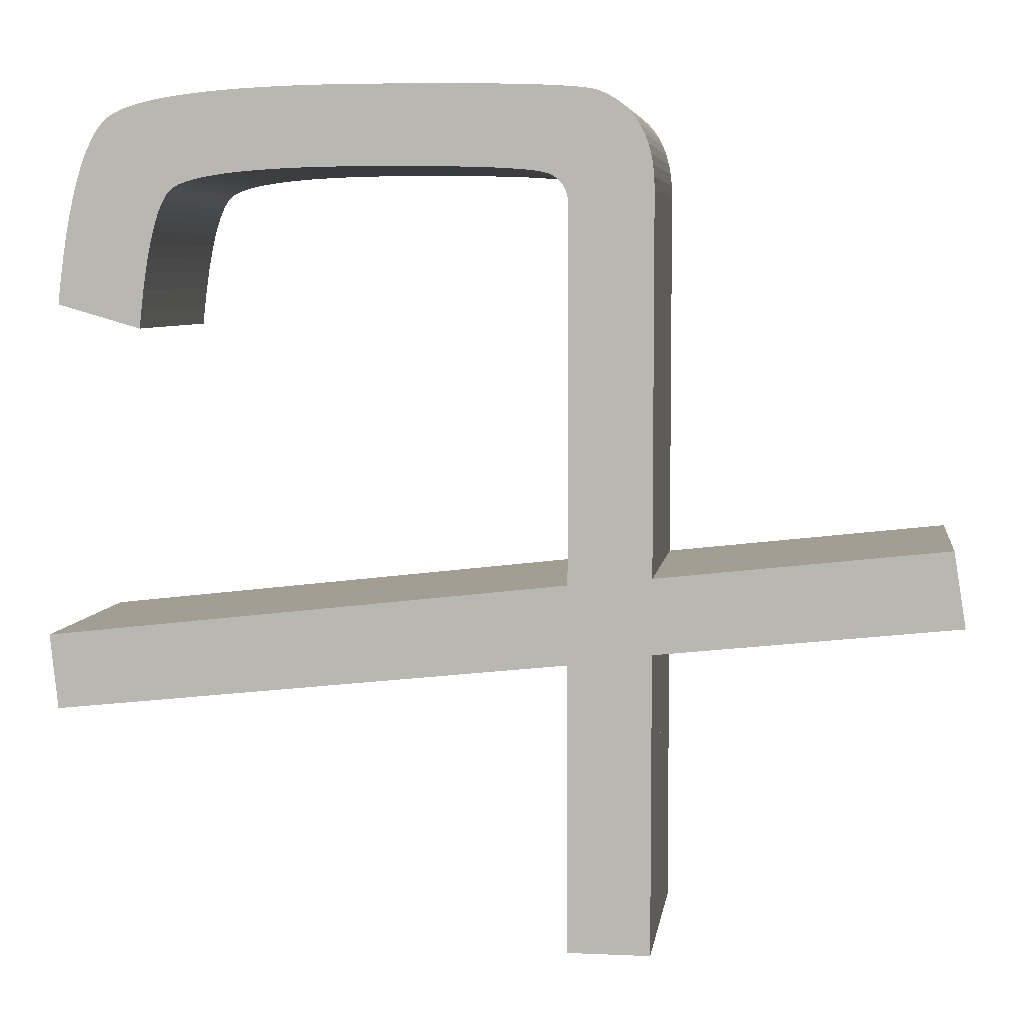
<metadata>
{"format":"obj","ext":"obj","renderer":"f3d","projection":"perspective","resolution":1024,"background":"white","views":[{"elev":5.7,"azim":-172.2,"up":"+Z"}]}
</metadata>
<code>
o Curve_Mesh
v 7.541 0 1.951
v 7.607 0 2.579
v 3.208 0 3.075
v 3.208 0 6.15
v 3.209 0 6.183
v 3.213 0 6.213
v 3.218 0 6.241
v 3.227 0 6.268
v 3.237 0 6.293
v 3.249 0 6.316
v 3.264 0 6.337
v 3.282 0 6.356
v 3.301 0 6.374
v 3.323 0 6.389
v 3.347 0 6.403
v 3.374 0 6.415
v 3.409 0 6.425
v 3.461 0 6.435
v 3.529 0 6.444
v 3.612 0 6.452
v 3.712 0 6.459
v 3.828 0 6.465
v 3.96 0 6.47
v 4.108 0 6.474
v 4.273 0 6.477
v 4.453 0 6.479
v 4.649 0 6.481
v 4.862 0 6.481
v 5.08 0 6.48
v 5.284 0 6.476
v 5.472 0 6.471
v 5.645 0 6.463
v 5.802 0 6.452
v 5.945 0 6.44
v 6.072 0 6.425
v 6.185 0 6.408
v 6.282 0 6.388
v 6.364 0 6.366
v 6.431 0 6.342
v 6.482 0 6.316
v 6.515 0 6.287
v 6.546 0 6.247
v 6.575 0 6.194
v 6.604 0 6.128
v 6.631 0 6.05
v 6.656 0 5.96
v 6.68 0 5.858
v 6.703 0 5.743
v 6.724 0 5.615
v 6.744 0 5.475
v 6.763 0 5.323
v 6.78 0 5.158
v 6.789 0 5.161
v 6.815 0 5.168
v 6.856 0 5.18
v 6.909 0 5.195
v 6.971 0 5.213
v 7.041 0 5.233
v 7.115 0 5.254
v 7.192 0 5.276
v 7.268 0 5.298
v 7.343 0 5.319
v 7.412 0 5.339
v 7.475 0 5.357
v 7.451 0 5.559
v 7.426 0 5.748
v 7.398 0 5.923
v 7.368 0 6.084
v 7.336 0 6.232
v 7.301 0 6.365
v 7.264 0 6.485
v 7.225 0 6.591
v 7.183 0 6.684
v 7.139 0 6.762
v 7.093 0 6.827
v 7.045 0 6.878
v 6.984 0 6.92
v 6.901 0 6.959
v 6.797 0 6.994
v 6.67 0 7.025
v 6.521 0 7.052
v 6.35 0 7.076
v 6.157 0 7.096
v 5.942 0 7.113
v 5.705 0 7.126
v 5.446 0 7.135
v 5.165 0 7.141
v 4.862 0 7.142
v 4.591 0 7.142
v 4.341 0 7.141
v 4.111 0 7.138
v 3.903 0 7.135
v 3.715 0 7.131
v 3.547 0 7.126
v 3.4 0 7.12
v 3.274 0 7.113
v 3.169 0 7.105
v 3.084 0 7.096
v 3.02 0 7.087
v 2.977 0 7.076
v 2.903 0 7.045
v 2.835 0 7.008
v 2.774 0 6.965
v 2.719 0 6.915
v 2.671 0 6.858
v 2.629 0 6.795
v 2.594 0 6.726
v 2.565 0 6.65
v 2.543 0 6.568
v 2.526 0 6.479
v 2.517 0 6.384
v 2.514 0 6.283
v 2.514 0 6.241
v 2.514 0 6.123
v 2.514 0 5.939
v 2.514 0 5.701
v 2.514 0 5.419
v 2.514 0 5.105
v 2.514 0 4.768
v 2.514 0 4.421
v 2.514 0 4.074
v 2.514 0 3.738
v 2.514 0 3.423
v 2.514 0 3.141
v 0.0992 0 3.406
v 0 0 2.778
v 2.514 0 2.513
v 2.514 0 0
v 3.208 0 0
v 3.208 0 2.414
v 7.541 0.01 1.951
v 7.607 0.01 2.579
v 3.208 0.01 3.075
v 3.208 0.01 6.15
v 3.209 0.01 6.183
v 3.213 0.01 6.213
v 3.218 0.01 6.241
v 3.227 0.01 6.268
v 3.237 0.01 6.293
v 3.249 0.01 6.316
v 3.264 0.01 6.337
v 3.282 0.01 6.356
v 3.301 0.01 6.374
v 3.323 0.01 6.389
v 3.347 0.01 6.403
v 3.374 0.01 6.415
v 3.409 0.01 6.425
v 3.461 0.01 6.435
v 3.529 0.01 6.444
v 3.612 0.01 6.452
v 3.712 0.01 6.459
v 3.828 0.01 6.465
v 3.96 0.01 6.47
v 4.108 0.01 6.474
v 4.273 0.01 6.477
v 4.453 0.01 6.479
v 4.649 0.01 6.481
v 4.862 0.01 6.481
v 5.08 0.01 6.48
v 5.284 0.01 6.476
v 5.472 0.01 6.471
v 5.645 0.01 6.463
v 5.802 0.01 6.452
v 5.945 0.01 6.44
v 6.072 0.01 6.425
v 6.185 0.01 6.408
v 6.282 0.01 6.388
v 6.364 0.01 6.366
v 6.431 0.01 6.342
v 6.482 0.01 6.316
v 6.515 0.01 6.287
v 6.546 0.01 6.247
v 6.575 0.01 6.194
v 6.604 0.01 6.128
v 6.631 0.01 6.05
v 6.656 0.01 5.96
v 6.68 0.01 5.858
v 6.703 0.01 5.743
v 6.724 0.01 5.615
v 6.744 0.01 5.475
v 6.763 0.01 5.323
v 6.78 0.01 5.158
v 6.789 0.01 5.161
v 6.815 0.01 5.168
v 6.856 0.01 5.18
v 6.909 0.01 5.195
v 6.971 0.01 5.213
v 7.041 0.01 5.233
v 7.115 0.01 5.254
v 7.192 0.01 5.276
v 7.268 0.01 5.298
v 7.343 0.01 5.319
v 7.412 0.01 5.339
v 7.475 0.01 5.357
v 7.451 0.01 5.559
v 7.426 0.01 5.748
v 7.398 0.01 5.923
v 7.368 0.01 6.084
v 7.336 0.01 6.232
v 7.301 0.01 6.365
v 7.264 0.01 6.485
v 7.225 0.01 6.591
v 7.183 0.01 6.684
v 7.139 0.01 6.762
v 7.093 0.01 6.827
v 7.045 0.01 6.878
v 6.984 0.01 6.92
v 6.901 0.01 6.959
v 6.797 0.01 6.994
v 6.67 0.01 7.025
v 6.521 0.01 7.052
v 6.35 0.01 7.076
v 6.157 0.01 7.096
v 5.942 0.01 7.113
v 5.705 0.01 7.126
v 5.446 0.01 7.135
v 5.165 0.01 7.141
v 4.862 0.01 7.142
v 4.591 0.01 7.142
v 4.341 0.01 7.141
v 4.111 0.01 7.138
v 3.903 0.01 7.135
v 3.715 0.01 7.131
v 3.547 0.01 7.126
v 3.4 0.01 7.12
v 3.274 0.01 7.113
v 3.169 0.01 7.105
v 3.084 0.01 7.096
v 3.02 0.01 7.087
v 2.977 0.01 7.076
v 2.903 0.01 7.045
v 2.835 0.01 7.008
v 2.774 0.01 6.965
v 2.719 0.01 6.915
v 2.671 0.01 6.858
v 2.629 0.01 6.795
v 2.594 0.01 6.726
v 2.565 0.01 6.65
v 2.543 0.01 6.568
v 2.526 0.01 6.479
v 2.517 0.01 6.384
v 2.514 0.01 6.283
v 2.514 0.01 6.241
v 2.514 0.01 6.123
v 2.514 0.01 5.939
v 2.514 0.01 5.701
v 2.514 0.01 5.419
v 2.514 0.01 5.105
v 2.514 0.01 4.768
v 2.514 0.01 4.421
v 2.514 0.01 4.074
v 2.514 0.01 3.738
v 2.514 0.01 3.423
v 2.514 0.01 3.141
v 0.0992 0.01 3.406
v 0 0.01 2.778
v 2.514 0.01 2.513
v 2.514 0.01 0
v 3.208 0.01 0
v 3.208 0.01 2.414
v 7.541 -1 1.951
v 7.607 -1 2.579
v 3.208 -1 3.075
v 3.208 -1 6.15
v 3.209 -1 6.183
v 3.213 -1 6.213
v 3.218 -1 6.241
v 3.227 -1 6.268
v 3.237 -1 6.293
v 3.249 -1 6.316
v 3.264 -1 6.337
v 3.282 -1 6.356
v 3.301 -1 6.374
v 3.323 -1 6.389
v 3.347 -1 6.403
v 3.374 -1 6.415
v 3.409 -1 6.425
v 3.461 -1 6.435
v 3.529 -1 6.444
v 3.612 -1 6.452
v 3.712 -1 6.459
v 3.828 -1 6.465
v 3.96 -1 6.47
v 4.108 -1 6.474
v 4.273 -1 6.477
v 4.453 -1 6.479
v 4.649 -1 6.481
v 4.862 -1 6.481
v 5.08 -1 6.48
v 5.284 -1 6.476
v 5.472 -1 6.471
v 5.645 -1 6.463
v 5.802 -1 6.452
v 5.945 -1 6.44
v 6.072 -1 6.425
v 6.185 -1 6.408
v 6.282 -1 6.388
v 6.364 -1 6.366
v 6.431 -1 6.342
v 6.482 -1 6.316
v 6.515 -1 6.287
v 6.546 -1 6.247
v 6.575 -1 6.194
v 6.604 -1 6.128
v 6.631 -1 6.05
v 6.656 -1 5.96
v 6.68 -1 5.858
v 6.703 -1 5.743
v 6.724 -1 5.615
v 6.744 -1 5.475
v 6.763 -1 5.323
v 6.78 -1 5.158
v 6.789 -1 5.161
v 6.815 -1 5.168
v 6.856 -1 5.18
v 6.909 -1 5.195
v 6.971 -1 5.213
v 7.041 -1 5.233
v 7.115 -1 5.254
v 7.192 -1 5.276
v 7.268 -1 5.298
v 7.343 -1 5.319
v 7.412 -1 5.339
v 7.475 -1 5.357
v 7.451 -1 5.559
v 7.426 -1 5.748
v 7.398 -1 5.923
v 7.368 -1 6.084
v 7.336 -1 6.232
v 7.301 -1 6.365
v 7.264 -1 6.485
v 7.225 -1 6.591
v 7.183 -1 6.684
v 7.139 -1 6.762
v 7.093 -1 6.827
v 7.045 -1 6.878
v 6.984 -1 6.92
v 6.901 -1 6.959
v 6.797 -1 6.994
v 6.67 -1 7.025
v 6.521 -1 7.052
v 6.35 -1 7.076
v 6.157 -1 7.096
v 5.942 -1 7.113
v 5.705 -1 7.126
v 5.446 -1 7.135
v 5.165 -1 7.141
v 4.862 -1 7.142
v 4.591 -1 7.142
v 4.341 -1 7.141
v 4.111 -1 7.138
v 3.903 -1 7.135
v 3.715 -1 7.131
v 3.547 -1 7.126
v 3.4 -1 7.12
v 3.274 -1 7.113
v 3.169 -1 7.105
v 3.084 -1 7.096
v 3.02 -1 7.087
v 2.977 -1 7.076
v 2.903 -1 7.045
v 2.835 -1 7.008
v 2.774 -1 6.965
v 2.719 -1 6.915
v 2.671 -1 6.858
v 2.629 -1 6.795
v 2.594 -1 6.726
v 2.565 -1 6.65
v 2.543 -1 6.568
v 2.526 -1 6.479
v 2.517 -1 6.384
v 2.514 -1 6.283
v 2.514 -1 6.241
v 2.514 -1 6.123
v 2.514 -1 5.939
v 2.514 -1 5.701
v 2.514 -1 5.419
v 2.514 -1 5.105
v 2.514 -1 4.768
v 2.514 -1 4.421
v 2.514 -1 4.074
v 2.514 -1 3.738
v 2.514 -1 3.423
v 2.514 -1 3.141
v 0.0992 -1 3.406
v 0 -1 2.778
v 2.514 -1 2.513
v 2.514 -1 0
v 3.208 -1 0
v 3.208 -1 2.414
v 7.541 1.01 1.951
v 7.607 1.01 2.579
v 3.208 1.01 3.075
v 3.208 1.01 6.15
v 3.209 1.01 6.183
v 3.213 1.01 6.213
v 3.218 1.01 6.241
v 3.227 1.01 6.268
v 3.237 1.01 6.293
v 3.249 1.01 6.316
v 3.264 1.01 6.337
v 3.282 1.01 6.356
v 3.301 1.01 6.374
v 3.323 1.01 6.389
v 3.347 1.01 6.403
v 3.374 1.01 6.415
v 3.409 1.01 6.425
v 3.461 1.01 6.435
v 3.529 1.01 6.444
v 3.612 1.01 6.452
v 3.712 1.01 6.459
v 3.828 1.01 6.465
v 3.96 1.01 6.47
v 4.108 1.01 6.474
v 4.273 1.01 6.477
v 4.453 1.01 6.479
v 4.649 1.01 6.481
v 4.862 1.01 6.481
v 5.08 1.01 6.48
v 5.284 1.01 6.476
v 5.472 1.01 6.471
v 5.645 1.01 6.463
v 5.802 1.01 6.452
v 5.945 1.01 6.44
v 6.072 1.01 6.425
v 6.185 1.01 6.408
v 6.282 1.01 6.388
v 6.364 1.01 6.366
v 6.431 1.01 6.342
v 6.482 1.01 6.316
v 6.515 1.01 6.287
v 6.546 1.01 6.247
v 6.575 1.01 6.194
v 6.604 1.01 6.128
v 6.631 1.01 6.05
v 6.656 1.01 5.96
v 6.68 1.01 5.858
v 6.703 1.01 5.743
v 6.724 1.01 5.615
v 6.744 1.01 5.475
v 6.763 1.01 5.323
v 6.78 1.01 5.158
v 6.789 1.01 5.161
v 6.815 1.01 5.168
v 6.856 1.01 5.18
v 6.909 1.01 5.195
v 6.971 1.01 5.213
v 7.041 1.01 5.233
v 7.115 1.01 5.254
v 7.192 1.01 5.276
v 7.268 1.01 5.298
v 7.343 1.01 5.319
v 7.412 1.01 5.339
v 7.475 1.01 5.357
v 7.451 1.01 5.559
v 7.426 1.01 5.748
v 7.398 1.01 5.923
v 7.368 1.01 6.084
v 7.336 1.01 6.232
v 7.301 1.01 6.365
v 7.264 1.01 6.485
v 7.225 1.01 6.591
v 7.183 1.01 6.684
v 7.139 1.01 6.762
v 7.093 1.01 6.827
v 7.045 1.01 6.878
v 6.984 1.01 6.92
v 6.901 1.01 6.959
v 6.797 1.01 6.994
v 6.67 1.01 7.025
v 6.521 1.01 7.052
v 6.35 1.01 7.076
v 6.157 1.01 7.096
v 5.942 1.01 7.113
v 5.705 1.01 7.126
v 5.446 1.01 7.135
v 5.165 1.01 7.141
v 4.862 1.01 7.142
v 4.591 1.01 7.142
v 4.341 1.01 7.141
v 4.111 1.01 7.138
v 3.903 1.01 7.135
v 3.715 1.01 7.131
v 3.547 1.01 7.126
v 3.4 1.01 7.12
v 3.274 1.01 7.113
v 3.169 1.01 7.105
v 3.084 1.01 7.096
v 3.02 1.01 7.087
v 2.977 1.01 7.076
v 2.903 1.01 7.045
v 2.835 1.01 7.008
v 2.774 1.01 6.965
v 2.719 1.01 6.915
v 2.671 1.01 6.858
v 2.629 1.01 6.795
v 2.594 1.01 6.726
v 2.565 1.01 6.65
v 2.543 1.01 6.568
v 2.526 1.01 6.479
v 2.517 1.01 6.384
v 2.514 1.01 6.283
v 2.514 1.01 6.241
v 2.514 1.01 6.123
v 2.514 1.01 5.939
v 2.514 1.01 5.701
v 2.514 1.01 5.419
v 2.514 1.01 5.105
v 2.514 1.01 4.768
v 2.514 1.01 4.421
v 2.514 1.01 4.074
v 2.514 1.01 3.738
v 2.514 1.01 3.423
v 2.514 1.01 3.141
v 0.0992 1.01 3.406
v 0 1.01 2.778
v 2.514 1.01 2.513
v 2.514 1.01 0
v 3.208 1.01 0
v 3.208 1.01 2.414
f 130 129 128
f 130 128 127
f 2 1 130
f 2 130 127
f 2 127 126
f 3 2 126
f 3 126 124
f 124 126 125
f 4 3 124
f 4 124 123
f 4 123 122
f 4 122 121
f 4 121 120
f 4 120 119
f 4 119 118
f 4 118 117
f 53 52 51
f 54 53 51
f 55 54 51
f 56 55 51
f 57 56 51
f 58 57 51
f 59 58 51
f 60 59 51
f 61 60 51
f 62 61 51
f 63 62 51
f 63 51 50
f 64 63 50
f 65 64 50
f 4 117 116
f 65 50 49
f 66 65 49
f 66 49 48
f 4 116 115
f 66 48 47
f 67 66 47
f 67 47 46
f 68 67 46
f 4 115 114
f 68 46 45
f 68 45 44
f 69 68 44
f 4 114 113
f 69 44 43
f 5 4 113
f 6 5 113
f 69 43 42
f 7 6 113
f 70 69 42
f 7 113 112
f 8 7 112
f 70 42 41
f 9 8 112
f 9 112 111
f 70 41 40
f 10 9 111
f 70 40 39
f 11 10 111
f 12 11 111
f 70 39 38
f 13 12 111
f 71 70 38
f 71 38 37
f 14 13 111
f 14 111 110
f 71 37 36
f 15 14 110
f 16 15 110
f 71 36 35
f 17 16 110
f 71 35 34
f 18 17 110
f 19 18 110
f 71 34 33
f 20 19 110
f 21 20 110
f 71 33 32
f 22 21 110
f 71 32 31
f 23 22 110
f 24 23 110
f 71 31 30
f 25 24 110
f 71 30 29
f 26 25 110
f 27 26 110
f 27 110 109
f 71 29 28
f 28 27 109
f 71 28 109
f 72 71 109
f 72 109 108
f 73 72 108
f 73 108 107
f 74 73 107
f 74 107 106
f 75 74 106
f 75 106 105
f 76 75 105
f 76 105 104
f 77 76 104
f 77 104 103
f 78 77 103
f 79 78 103
f 79 103 102
f 80 79 102
f 80 102 101
f 81 80 101
f 81 101 100
f 82 81 100
f 83 82 100
f 83 100 99
f 83 99 98
f 84 83 98
f 84 98 97
f 84 97 96
f 85 84 96
f 85 96 95
f 85 95 94
f 86 85 94
f 86 94 93
f 86 93 92
f 87 86 92
f 87 92 91
f 87 91 90
f 88 87 90
f 88 90 89
f 260 258 259
f 260 257 258
f 132 260 131
f 132 257 260
f 132 256 257
f 133 256 132
f 133 254 256
f 254 255 256
f 134 254 133
f 134 253 254
f 134 252 253
f 134 251 252
f 134 250 251
f 134 249 250
f 134 248 249
f 134 247 248
f 183 181 182
f 184 181 183
f 185 181 184
f 186 181 185
f 187 181 186
f 188 181 187
f 189 181 188
f 190 181 189
f 191 181 190
f 192 181 191
f 193 181 192
f 193 180 181
f 194 180 193
f 195 180 194
f 134 246 247
f 195 179 180
f 196 179 195
f 196 178 179
f 134 245 246
f 196 177 178
f 197 177 196
f 197 176 177
f 198 176 197
f 134 244 245
f 198 175 176
f 198 174 175
f 199 174 198
f 134 243 244
f 199 173 174
f 135 243 134
f 136 243 135
f 199 172 173
f 137 243 136
f 200 172 199
f 137 242 243
f 138 242 137
f 200 171 172
f 139 242 138
f 139 241 242
f 200 170 171
f 140 241 139
f 200 169 170
f 141 241 140
f 142 241 141
f 200 168 169
f 143 241 142
f 201 168 200
f 201 167 168
f 144 241 143
f 144 240 241
f 201 166 167
f 145 240 144
f 146 240 145
f 201 165 166
f 147 240 146
f 201 164 165
f 148 240 147
f 149 240 148
f 201 163 164
f 150 240 149
f 151 240 150
f 201 162 163
f 152 240 151
f 201 161 162
f 153 240 152
f 154 240 153
f 201 160 161
f 155 240 154
f 201 159 160
f 156 240 155
f 157 240 156
f 157 239 240
f 201 158 159
f 158 239 157
f 201 239 158
f 202 239 201
f 202 238 239
f 203 238 202
f 203 237 238
f 204 237 203
f 204 236 237
f 205 236 204
f 205 235 236
f 206 235 205
f 206 234 235
f 207 234 206
f 207 233 234
f 208 233 207
f 209 233 208
f 209 232 233
f 210 232 209
f 210 231 232
f 211 231 210
f 211 230 231
f 212 230 211
f 213 230 212
f 213 229 230
f 213 228 229
f 214 228 213
f 214 227 228
f 214 226 227
f 215 226 214
f 215 225 226
f 215 224 225
f 216 224 215
f 216 223 224
f 216 222 223
f 217 222 216
f 217 221 222
f 217 220 221
f 218 220 217
f 218 219 220
f 121 122 252 251
f 16 17 147 146
f 111 112 242 241
f 100 101 231 230
f 27 28 158 157
f 118 119 249 248
f 90 91 221 220
f 50 51 181 180
f 65 66 196 195
f 107 108 238 237
f 23 24 154 153
f 72 73 203 202
f 113 114 244 243
f 47 48 178 177
f 74 75 205 204
f 49 50 180 179
f 85 86 216 215
f 55 56 186 185
f 123 124 254 253
f 68 69 199 198
f 18 19 149 148
f 82 83 213 212
f 126 127 257 256
f 64 65 195 194
f 34 35 165 164
f 24 25 155 154
f 21 22 152 151
f 46 47 177 176
f 80 81 211 210
f 39 40 170 169
f 66 67 197 196
f 56 57 187 186
f 3 4 134 133
f 52 53 183 182
f 86 87 217 216
f 83 84 214 213
f 25 26 156 155
f 53 54 184 183
f 81 82 212 211
f 96 97 227 226
f 20 21 151 150
f 128 129 259 258
f 43 44 174 173
f 62 63 193 192
f 28 29 159 158
f 115 116 246 245
f 77 78 208 207
f 103 104 234 233
f 14 15 145 144
f 129 130 260 259
f 12 13 143 142
f 95 96 226 225
f 84 85 215 214
f 1 2 132 131
f 97 98 228 227
f 58 59 189 188
f 124 125 255 254
f 125 126 256 255
f 102 103 233 232
f 37 38 168 167
f 26 27 157 156
f 61 62 192 191
f 11 12 142 141
f 108 109 239 238
f 15 16 146 145
f 78 79 209 208
f 2 3 133 132
f 19 20 150 149
f 71 72 202 201
f 5 6 136 135
f 98 99 229 228
f 79 80 210 209
f 44 45 175 174
f 99 100 230 229
f 127 128 258 257
f 91 92 222 221
f 29 30 160 159
f 67 68 198 197
f 45 46 176 175
f 87 88 218 217
f 54 55 185 184
f 120 121 251 250
f 101 102 232 231
f 117 118 248 247
f 60 61 191 190
f 110 111 241 240
f 93 94 224 223
f 69 70 200 199
f 10 11 141 140
f 130 1 131 260
f 122 123 253 252
f 33 34 164 163
f 32 33 163 162
f 35 36 166 165
f 114 115 245 244
f 88 89 219 218
f 57 58 188 187
f 31 32 162 161
f 38 39 169 168
f 59 60 190 189
f 70 71 201 200
f 75 76 206 205
f 89 90 220 219
f 92 93 223 222
f 8 9 139 138
f 76 77 207 206
f 4 5 135 134
f 17 18 148 147
f 104 105 235 234
f 7 8 138 137
f 48 49 179 178
f 73 74 204 203
f 6 7 137 136
f 9 10 140 139
f 41 42 172 171
f 109 110 240 239
f 51 52 182 181
f 63 64 194 193
f 119 120 250 249
f 106 107 237 236
f 13 14 144 143
f 40 41 171 170
f 36 37 167 166
f 116 117 247 246
f 22 23 153 152
f 30 31 161 160
f 112 113 243 242
f 94 95 225 224
f 105 106 236 235
f 42 43 173 172
f 388 389 390
f 387 388 390
f 390 261 262
f 387 390 262
f 386 387 262
f 386 262 263
f 384 386 263
f 385 386 384
f 384 263 264
f 383 384 264
f 382 383 264
f 381 382 264
f 380 381 264
f 379 380 264
f 378 379 264
f 377 378 264
f 311 312 313
f 311 313 314
f 311 314 315
f 311 315 316
f 311 316 317
f 311 317 318
f 311 318 319
f 311 319 320
f 311 320 321
f 311 321 322
f 311 322 323
f 310 311 323
f 310 323 324
f 310 324 325
f 376 377 264
f 309 310 325
f 309 325 326
f 308 309 326
f 375 376 264
f 307 308 326
f 307 326 327
f 306 307 327
f 306 327 328
f 374 375 264
f 305 306 328
f 304 305 328
f 304 328 329
f 373 374 264
f 303 304 329
f 373 264 265
f 373 265 266
f 302 303 329
f 373 266 267
f 302 329 330
f 372 373 267
f 372 267 268
f 301 302 330
f 372 268 269
f 371 372 269
f 300 301 330
f 371 269 270
f 299 300 330
f 371 270 271
f 371 271 272
f 298 299 330
f 371 272 273
f 298 330 331
f 297 298 331
f 371 273 274
f 370 371 274
f 296 297 331
f 370 274 275
f 370 275 276
f 295 296 331
f 370 276 277
f 294 295 331
f 370 277 278
f 370 278 279
f 293 294 331
f 370 279 280
f 370 280 281
f 292 293 331
f 370 281 282
f 291 292 331
f 370 282 283
f 370 283 284
f 290 291 331
f 370 284 285
f 289 290 331
f 370 285 286
f 370 286 287
f 369 370 287
f 288 289 331
f 369 287 288
f 369 288 331
f 369 331 332
f 368 369 332
f 368 332 333
f 367 368 333
f 367 333 334
f 366 367 334
f 366 334 335
f 365 366 335
f 365 335 336
f 364 365 336
f 364 336 337
f 363 364 337
f 363 337 338
f 363 338 339
f 362 363 339
f 362 339 340
f 361 362 340
f 361 340 341
f 360 361 341
f 360 341 342
f 360 342 343
f 359 360 343
f 358 359 343
f 358 343 344
f 357 358 344
f 356 357 344
f 356 344 345
f 355 356 345
f 354 355 345
f 354 345 346
f 353 354 346
f 352 353 346
f 352 346 347
f 351 352 347
f 350 351 347
f 350 347 348
f 349 350 348
f 519 518 520
f 518 517 520
f 391 520 392
f 520 517 392
f 517 516 392
f 392 516 393
f 516 514 393
f 516 515 514
f 393 514 394
f 514 513 394
f 513 512 394
f 512 511 394
f 511 510 394
f 510 509 394
f 509 508 394
f 508 507 394
f 442 441 443
f 443 441 444
f 444 441 445
f 445 441 446
f 446 441 447
f 447 441 448
f 448 441 449
f 449 441 450
f 450 441 451
f 451 441 452
f 452 441 453
f 441 440 453
f 453 440 454
f 454 440 455
f 507 506 394
f 440 439 455
f 455 439 456
f 439 438 456
f 506 505 394
f 438 437 456
f 456 437 457
f 437 436 457
f 457 436 458
f 505 504 394
f 436 435 458
f 435 434 458
f 458 434 459
f 504 503 394
f 434 433 459
f 394 503 395
f 395 503 396
f 433 432 459
f 396 503 397
f 459 432 460
f 503 502 397
f 397 502 398
f 432 431 460
f 398 502 399
f 502 501 399
f 431 430 460
f 399 501 400
f 430 429 460
f 400 501 401
f 401 501 402
f 429 428 460
f 402 501 403
f 460 428 461
f 428 427 461
f 403 501 404
f 501 500 404
f 427 426 461
f 404 500 405
f 405 500 406
f 426 425 461
f 406 500 407
f 425 424 461
f 407 500 408
f 408 500 409
f 424 423 461
f 409 500 410
f 410 500 411
f 423 422 461
f 411 500 412
f 422 421 461
f 412 500 413
f 413 500 414
f 421 420 461
f 414 500 415
f 420 419 461
f 415 500 416
f 416 500 417
f 500 499 417
f 419 418 461
f 417 499 418
f 418 499 461
f 461 499 462
f 499 498 462
f 462 498 463
f 498 497 463
f 463 497 464
f 497 496 464
f 464 496 465
f 496 495 465
f 465 495 466
f 495 494 466
f 466 494 467
f 494 493 467
f 467 493 468
f 468 493 469
f 493 492 469
f 469 492 470
f 492 491 470
f 470 491 471
f 491 490 471
f 471 490 472
f 472 490 473
f 490 489 473
f 489 488 473
f 473 488 474
f 488 487 474
f 487 486 474
f 474 486 475
f 486 485 475
f 485 484 475
f 475 484 476
f 484 483 476
f 483 482 476
f 476 482 477
f 482 481 477
f 481 480 477
f 477 480 478
f 480 479 478
f 511 512 382 381
f 406 407 277 276
f 501 502 372 371
f 490 491 361 360
f 417 418 288 287
f 508 509 379 378
f 480 481 351 350
f 440 441 311 310
f 455 456 326 325
f 497 498 368 367
f 413 414 284 283
f 462 463 333 332
f 503 504 374 373
f 437 438 308 307
f 464 465 335 334
f 439 440 310 309
f 475 476 346 345
f 445 446 316 315
f 513 514 384 383
f 458 459 329 328
f 408 409 279 278
f 472 473 343 342
f 516 517 387 386
f 454 455 325 324
f 424 425 295 294
f 414 415 285 284
f 411 412 282 281
f 436 437 307 306
f 470 471 341 340
f 429 430 300 299
f 456 457 327 326
f 446 447 317 316
f 393 394 264 263
f 442 443 313 312
f 476 477 347 346
f 473 474 344 343
f 415 416 286 285
f 443 444 314 313
f 471 472 342 341
f 486 487 357 356
f 410 411 281 280
f 518 519 389 388
f 433 434 304 303
f 452 453 323 322
f 418 419 289 288
f 505 506 376 375
f 467 468 338 337
f 493 494 364 363
f 404 405 275 274
f 519 520 390 389
f 402 403 273 272
f 485 486 356 355
f 474 475 345 344
f 391 392 262 261
f 487 488 358 357
f 448 449 319 318
f 514 515 385 384
f 515 516 386 385
f 492 493 363 362
f 427 428 298 297
f 416 417 287 286
f 451 452 322 321
f 401 402 272 271
f 498 499 369 368
f 405 406 276 275
f 468 469 339 338
f 392 393 263 262
f 409 410 280 279
f 461 462 332 331
f 395 396 266 265
f 488 489 359 358
f 469 470 340 339
f 434 435 305 304
f 489 490 360 359
f 517 518 388 387
f 481 482 352 351
f 419 420 290 289
f 457 458 328 327
f 435 436 306 305
f 477 478 348 347
f 444 445 315 314
f 510 511 381 380
f 491 492 362 361
f 507 508 378 377
f 450 451 321 320
f 500 501 371 370
f 483 484 354 353
f 459 460 330 329
f 400 401 271 270
f 520 391 261 390
f 512 513 383 382
f 423 424 294 293
f 422 423 293 292
f 425 426 296 295
f 504 505 375 374
f 478 479 349 348
f 447 448 318 317
f 421 422 292 291
f 428 429 299 298
f 449 450 320 319
f 460 461 331 330
f 465 466 336 335
f 479 480 350 349
f 482 483 353 352
f 398 399 269 268
f 466 467 337 336
f 394 395 265 264
f 407 408 278 277
f 494 495 365 364
f 397 398 268 267
f 438 439 309 308
f 463 464 334 333
f 396 397 267 266
f 399 400 270 269
f 431 432 302 301
f 499 500 370 369
f 441 442 312 311
f 453 454 324 323
f 509 510 380 379
f 496 497 367 366
f 403 404 274 273
f 430 431 301 300
f 426 427 297 296
f 506 507 377 376
f 412 413 283 282
f 420 421 291 290
f 502 503 373 372
f 484 485 355 354
f 495 496 366 365
f 432 433 303 302

</code>
